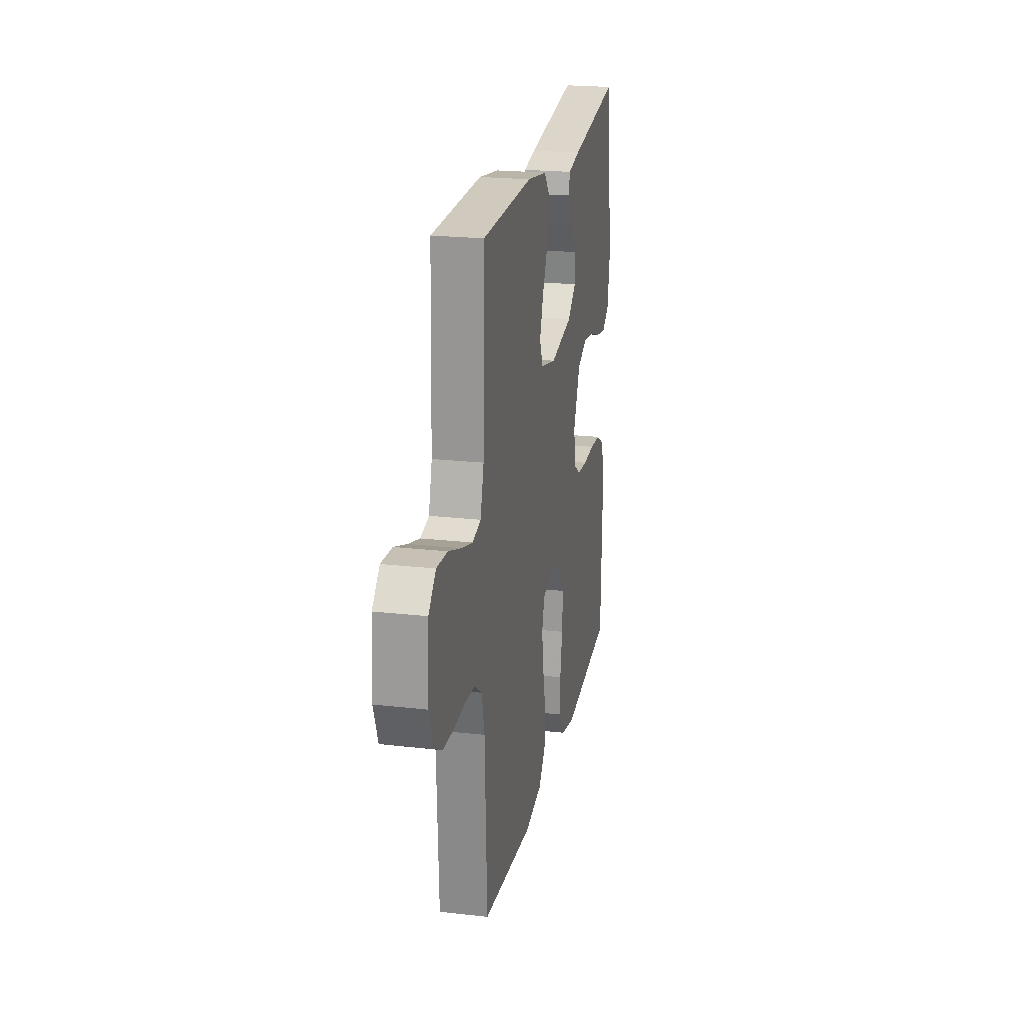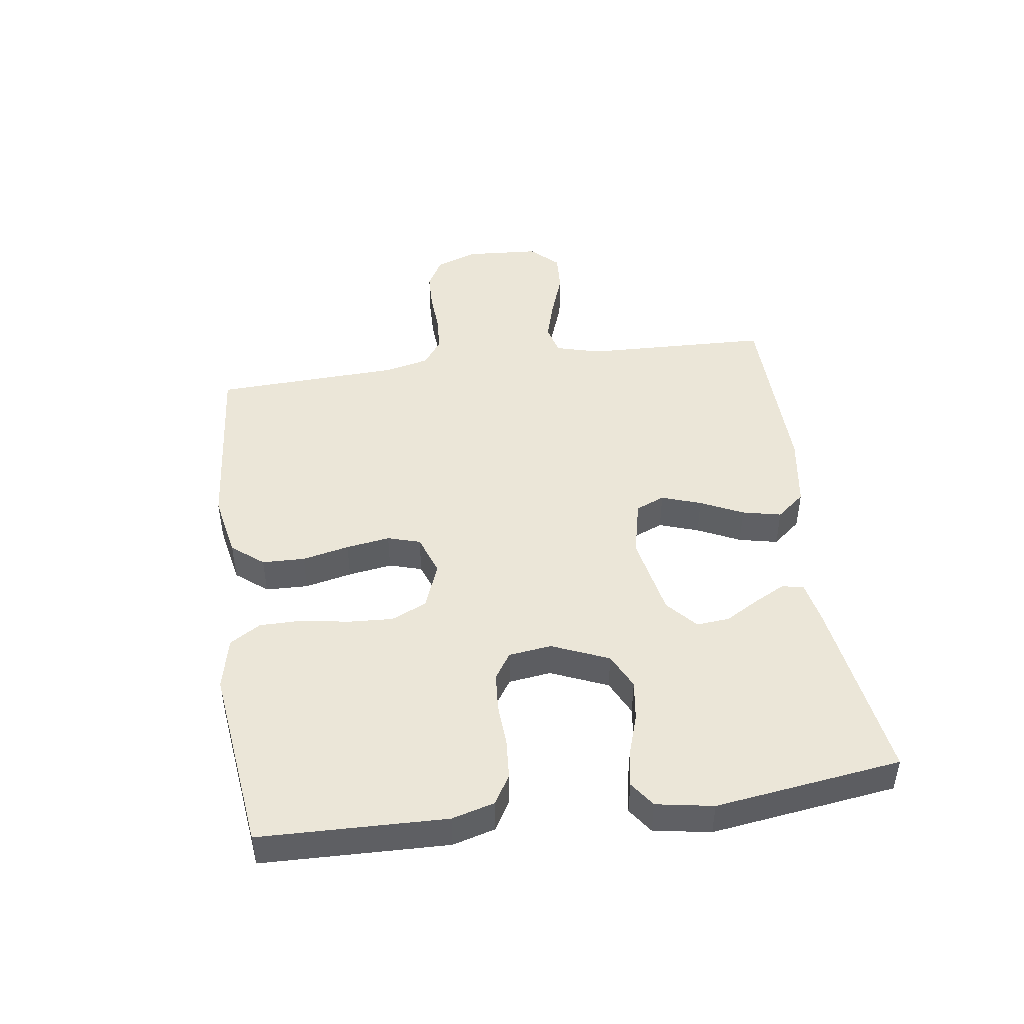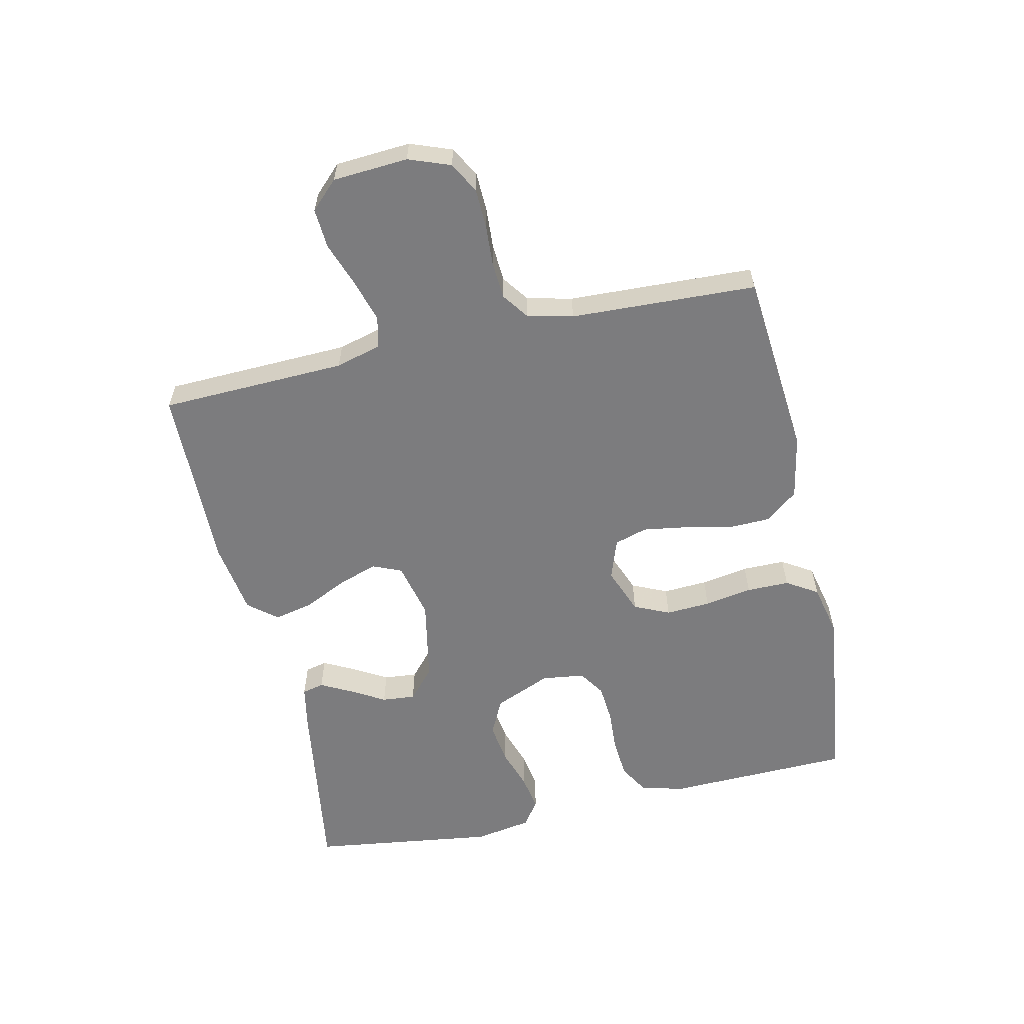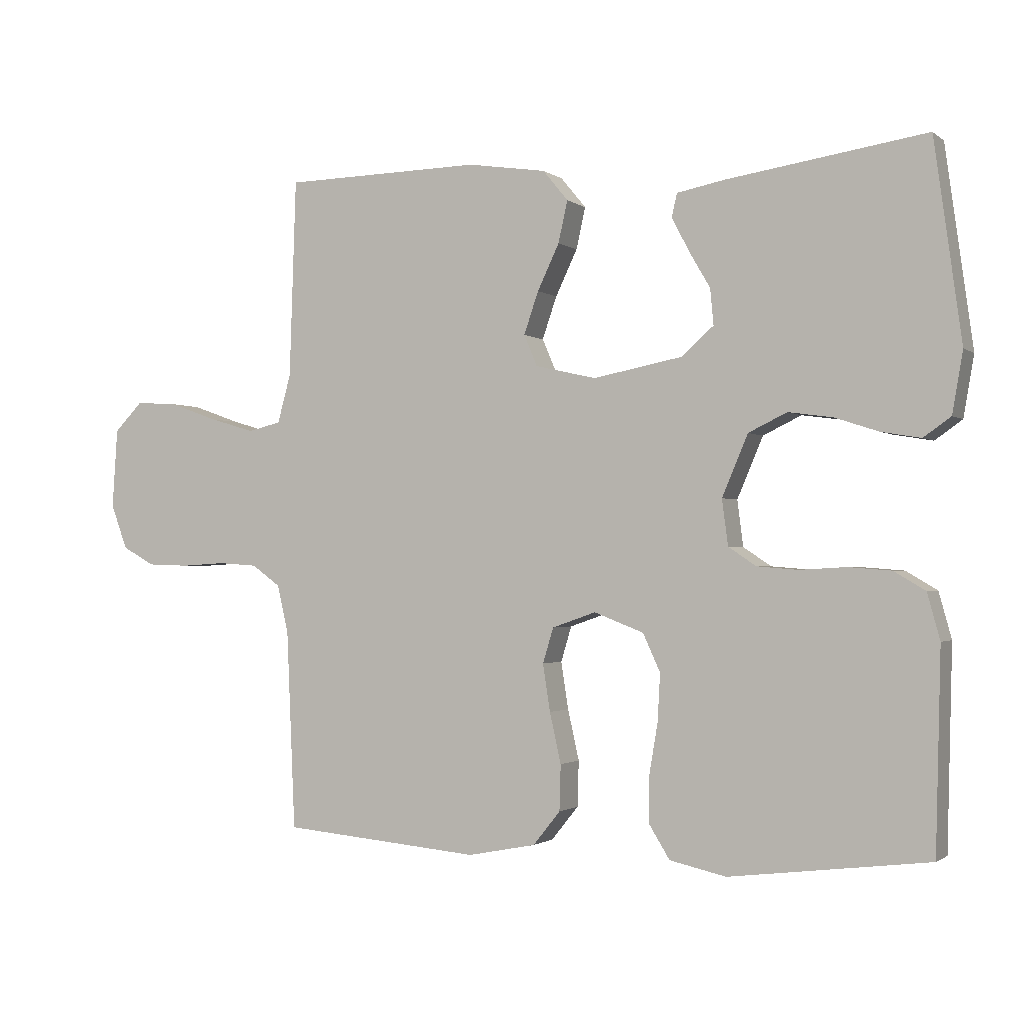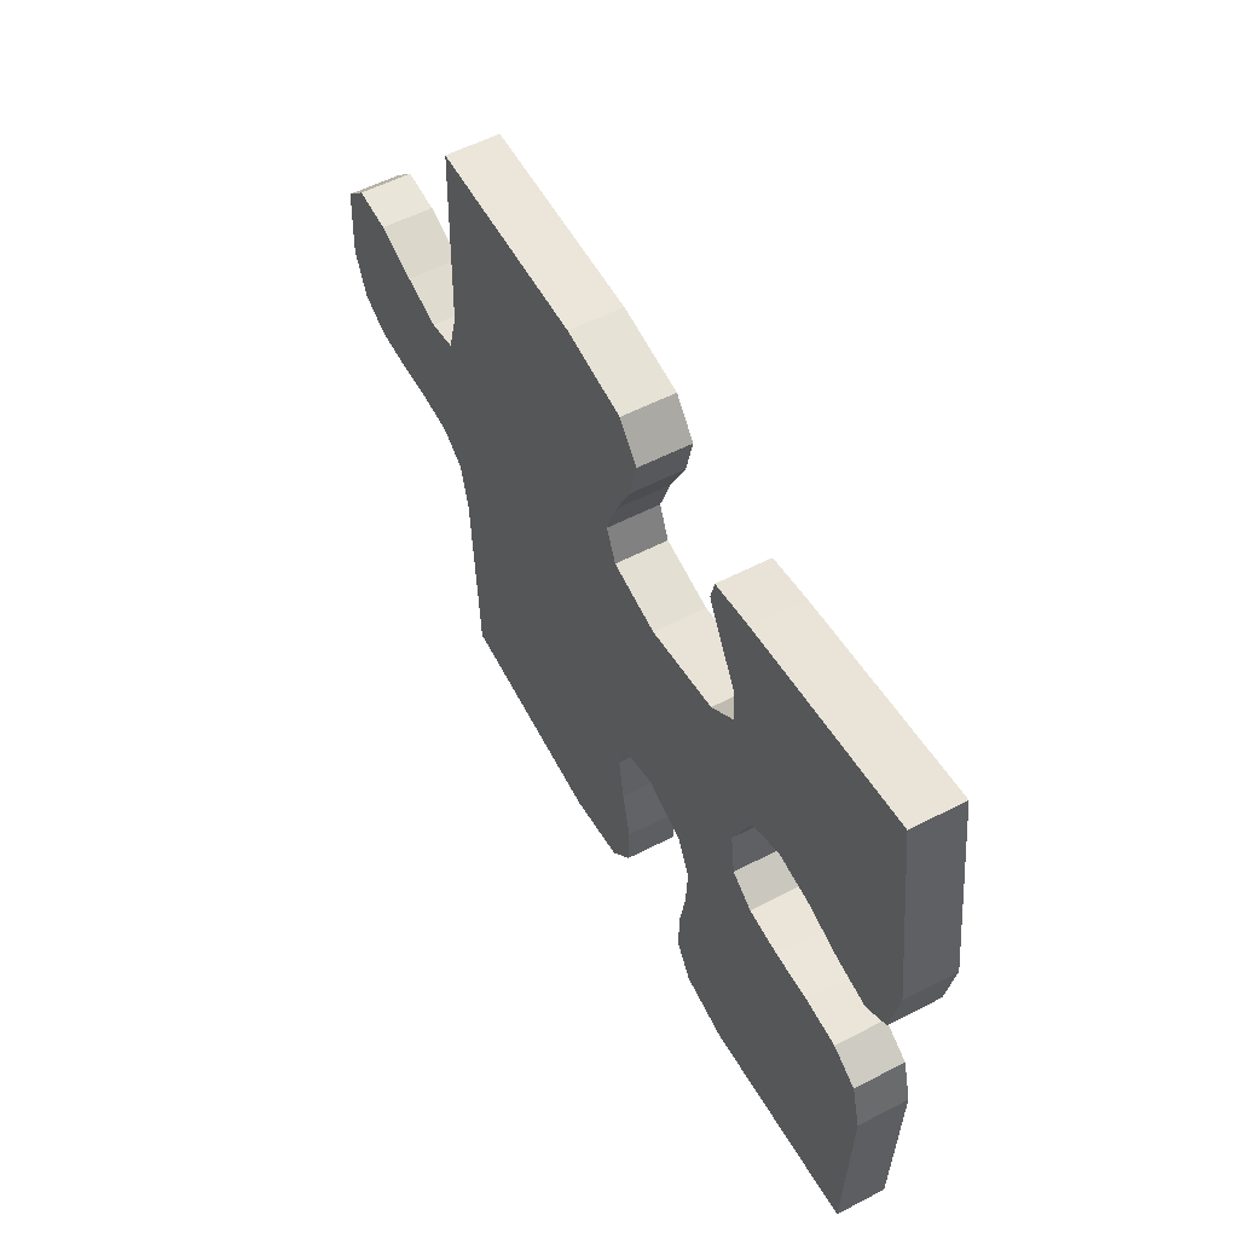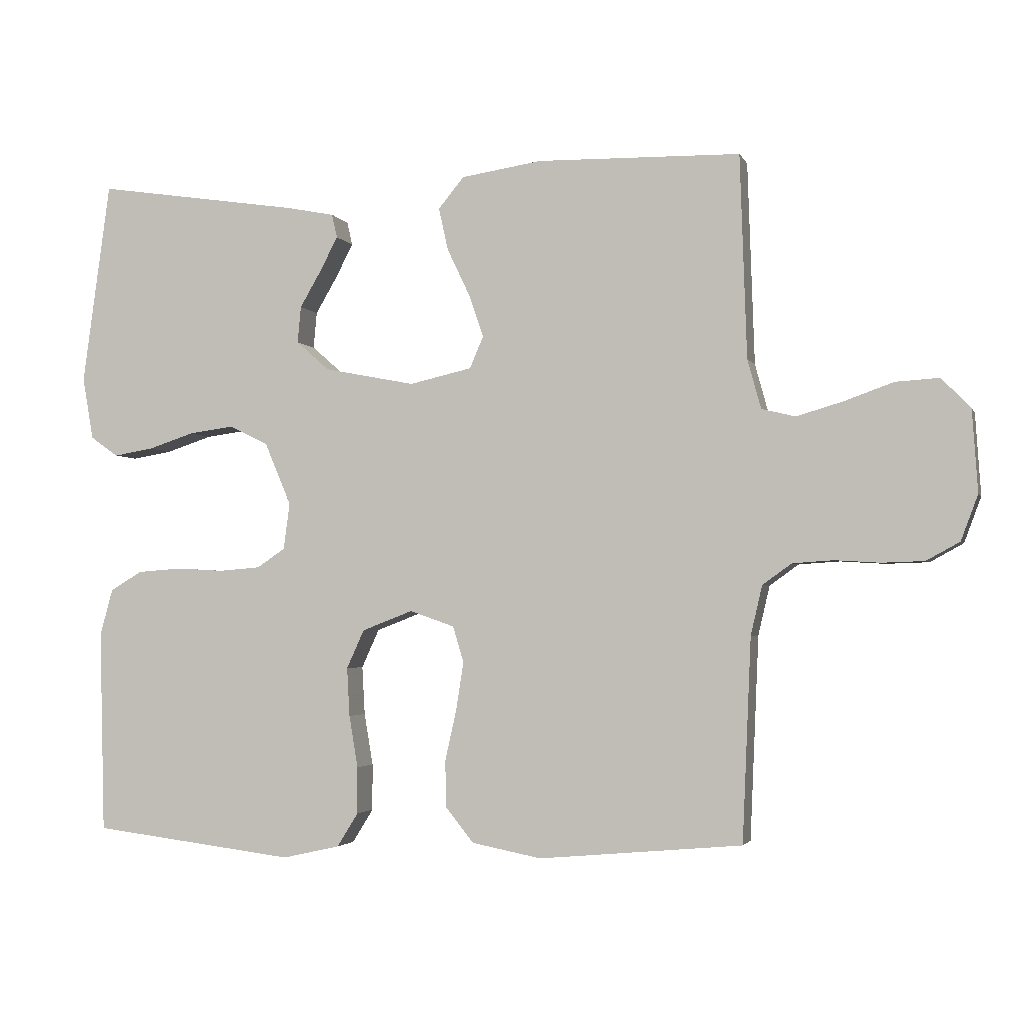
<metadata>
{"format":"obj","ext":"obj","renderer":"f3d","projection":"perspective","resolution":1024,"background":"white","views":[{"elev":21.9,"azim":101.4,"up":"+Z"},{"elev":46.2,"azim":-98.0,"up":"+Y"},{"elev":-58.9,"azim":102.6,"up":"+Y"},{"elev":-1.4,"azim":-156.1,"up":"+Z"},{"elev":56.4,"azim":-118.4,"up":"+Z"},{"elev":-2.7,"azim":15.3,"up":"+Z"}]}
</metadata>
<code>
v 0.5 0.07 0.5
v 0.51 0.07 0.2
v 0.53 0.07 0.127
v 0.58 0.07 0.115
v 0.648 0.07 0.135
v 0.721 0.07 0.161
v 0.785 0.07 0.165
v 0.828 0.07 0.121
v 0.836 0.07 0
v 0.811 0.07 -0.067
v 0.762 0.07 -0.094
v 0.699 0.07 -0.096
v 0.633 0.07 -0.092
v 0.573 0.07 -0.096
v 0.53 0.07 -0.127
v 0.513 0.07 -0.2
v 0.5 0.07 -0.5
v 0.2 0.07 -0.527
v 0.097 0.07 -0.507
v 0.056 0.07 -0.456
v 0.054 0.07 -0.387
v 0.071 0.07 -0.311
v 0.082 0.07 -0.24
v 0.066 0.07 -0.187
v 0 0.07 -0.164
v -0.075 0.07 -0.193
v -0.101 0.07 -0.25
v -0.097 0.07 -0.322
v -0.084 0.07 -0.399
v -0.084 0.07 -0.468
v -0.115 0.07 -0.518
v -0.2 0.07 -0.537
v -0.5 0.07 -0.5
v -0.508 0.07 -0.2
v -0.489 0.07 -0.131
v -0.442 0.07 -0.103
v -0.377 0.07 -0.098
v -0.308 0.07 -0.102
v -0.246 0.07 -0.097
v -0.204 0.07 -0.069
v -0.195 0.07 0
v -0.234 0.07 0.092
v -0.292 0.07 0.12
v -0.358 0.07 0.111
v -0.425 0.07 0.089
v -0.484 0.07 0.079
v -0.525 0.07 0.108
v -0.541 0.07 0.2
v -0.5 0.07 0.5
v -0.2 0.07 0.455
v -0.128 0.07 0.441
v -0.12 0.07 0.406
v -0.146 0.07 0.356
v -0.178 0.07 0.301
v -0.183 0.07 0.247
v -0.134 0.07 0.204
v 0 0.07 0.178
v 0.092 0.07 0.199
v 0.112 0.07 0.246
v 0.09 0.07 0.31
v 0.057 0.07 0.379
v 0.043 0.07 0.442
v 0.081 0.07 0.488
v 0.2 0.07 0.506
v 0.5 0 0.5
v 0.51 0 0.2
v 0.53 0 0.127
v 0.58 0 0.115
v 0.648 0 0.135
v 0.721 0 0.161
v 0.785 0 0.165
v 0.828 0 0.121
v 0.836 0 0
v 0.811 0 -0.067
v 0.762 0 -0.094
v 0.699 0 -0.096
v 0.633 0 -0.092
v 0.573 0 -0.096
v 0.53 0 -0.127
v 0.513 0 -0.2
v 0.5 0 -0.5
v 0.2 0 -0.527
v 0.097 0 -0.507
v 0.056 0 -0.456
v 0.054 0 -0.387
v 0.071 0 -0.311
v 0.082 0 -0.24
v 0.066 0 -0.187
v 0 0 -0.164
v -0.075 0 -0.193
v -0.101 0 -0.25
v -0.097 0 -0.322
v -0.084 0 -0.399
v -0.084 0 -0.468
v -0.115 0 -0.518
v -0.2 0 -0.537
v -0.5 0 -0.5
v -0.508 0 -0.2
v -0.489 0 -0.131
v -0.442 0 -0.103
v -0.377 0 -0.098
v -0.308 0 -0.102
v -0.246 0 -0.097
v -0.204 0 -0.069
v -0.195 0 0
v -0.234 0 0.092
v -0.292 0 0.12
v -0.358 0 0.111
v -0.425 0 0.089
v -0.484 0 0.079
v -0.525 0 0.108
v -0.541 0 0.2
v -0.5 0 0.5
v -0.2 0 0.455
v -0.128 0 0.441
v -0.12 0 0.406
v -0.146 0 0.356
v -0.178 0 0.301
v -0.183 0 0.247
v -0.134 0 0.204
v 0 0 0.178
v 0.092 0 0.199
v 0.112 0 0.246
v 0.09 0 0.31
v 0.057 0 0.379
v 0.043 0 0.442
v 0.081 0 0.488
v 0.2 0 0.506
f 63 64 1 2
f 60 61 62 63
f 59 60 63 2
f 58 59 2 3
f 57 58 3 4
f 51 52 53 54
f 49 50 51 54
f 49 54 55
f 48 49 55 56
f 44 45 46 47
f 43 44 47 48
f 35 36 37 38
f 35 38 39
f 34 35 39
f 33 34 39
f 32 33 39 40
f 28 29 30 31
f 27 28 31 32
f 19 20 21 22
f 19 22 23
f 16 17 18 19
f 15 16 19 23
f 14 15 23 24
f 10 11 12 13
f 10 13 14
f 9 10 14
f 5 6 7 8
f 4 5 8 9
f 57 4 9 14
f 43 48 56 57
f 42 43 57 14
f 27 32 40 41
f 26 27 41
f 25 26 41 42
f 14 24 25 42
f 66 65 128 127
f 127 126 125 124
f 66 127 124 123
f 67 66 123 122
f 68 67 122 121
f 118 117 116 115
f 118 115 114 113
f 119 118 113
f 120 119 113 112
f 111 110 109 108
f 112 111 108 107
f 102 101 100 99
f 103 102 99
f 103 99 98
f 103 98 97
f 104 103 97 96
f 95 94 93 92
f 96 95 92 91
f 86 85 84 83
f 87 86 83
f 83 82 81 80
f 87 83 80 79
f 88 87 79 78
f 77 76 75 74
f 78 77 74
f 78 74 73
f 72 71 70 69
f 73 72 69 68
f 78 73 68 121
f 121 120 112 107
f 78 121 107 106
f 105 104 96 91
f 105 91 90
f 106 105 90 89
f 106 89 88 78
f 1 65 66 2
f 2 66 67 3
f 3 67 68 4
f 4 68 69 5
f 5 69 70 6
f 6 70 71 7
f 7 71 72 8
f 8 72 73 9
f 9 73 74 10
f 10 74 75 11
f 11 75 76 12
f 12 76 77 13
f 13 77 78 14
f 14 78 79 15
f 15 79 80 16
f 16 80 81 17
f 17 81 82 18
f 18 82 83 19
f 19 83 84 20
f 20 84 85 21
f 21 85 86 22
f 22 86 87 23
f 23 87 88 24
f 24 88 89 25
f 25 89 90 26
f 26 90 91 27
f 27 91 92 28
f 28 92 93 29
f 29 93 94 30
f 30 94 95 31
f 31 95 96 32
f 32 96 97 33
f 33 97 98 34
f 34 98 99 35
f 35 99 100 36
f 36 100 101 37
f 37 101 102 38
f 38 102 103 39
f 39 103 104 40
f 40 104 105 41
f 41 105 106 42
f 42 106 107 43
f 43 107 108 44
f 44 108 109 45
f 45 109 110 46
f 46 110 111 47
f 47 111 112 48
f 48 112 113 49
f 49 113 114 50
f 50 114 115 51
f 51 115 116 52
f 52 116 117 53
f 53 117 118 54
f 54 118 119 55
f 55 119 120 56
f 56 120 121 57
f 57 121 122 58
f 58 122 123 59
f 59 123 124 60
f 60 124 125 61
f 61 125 126 62
f 62 126 127 63
f 63 127 128 64
f 64 128 65 1

</code>
